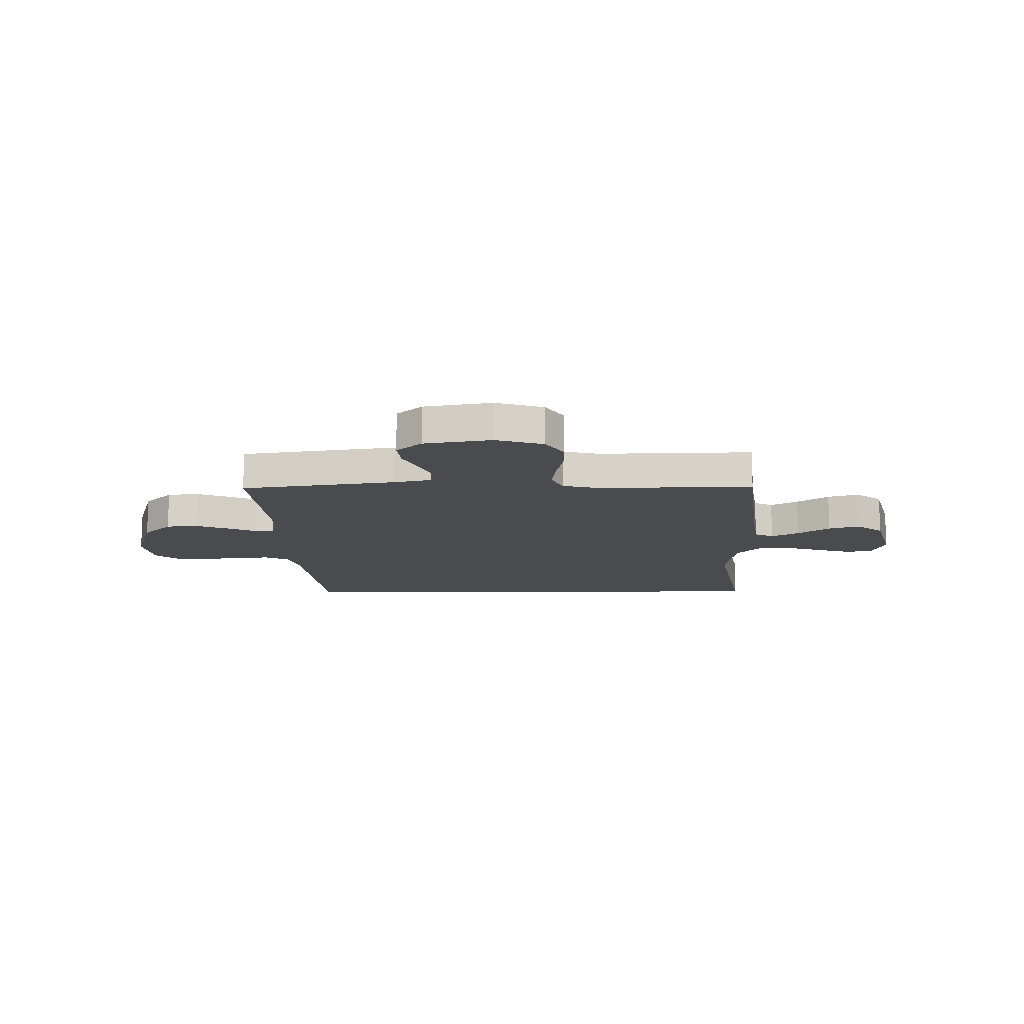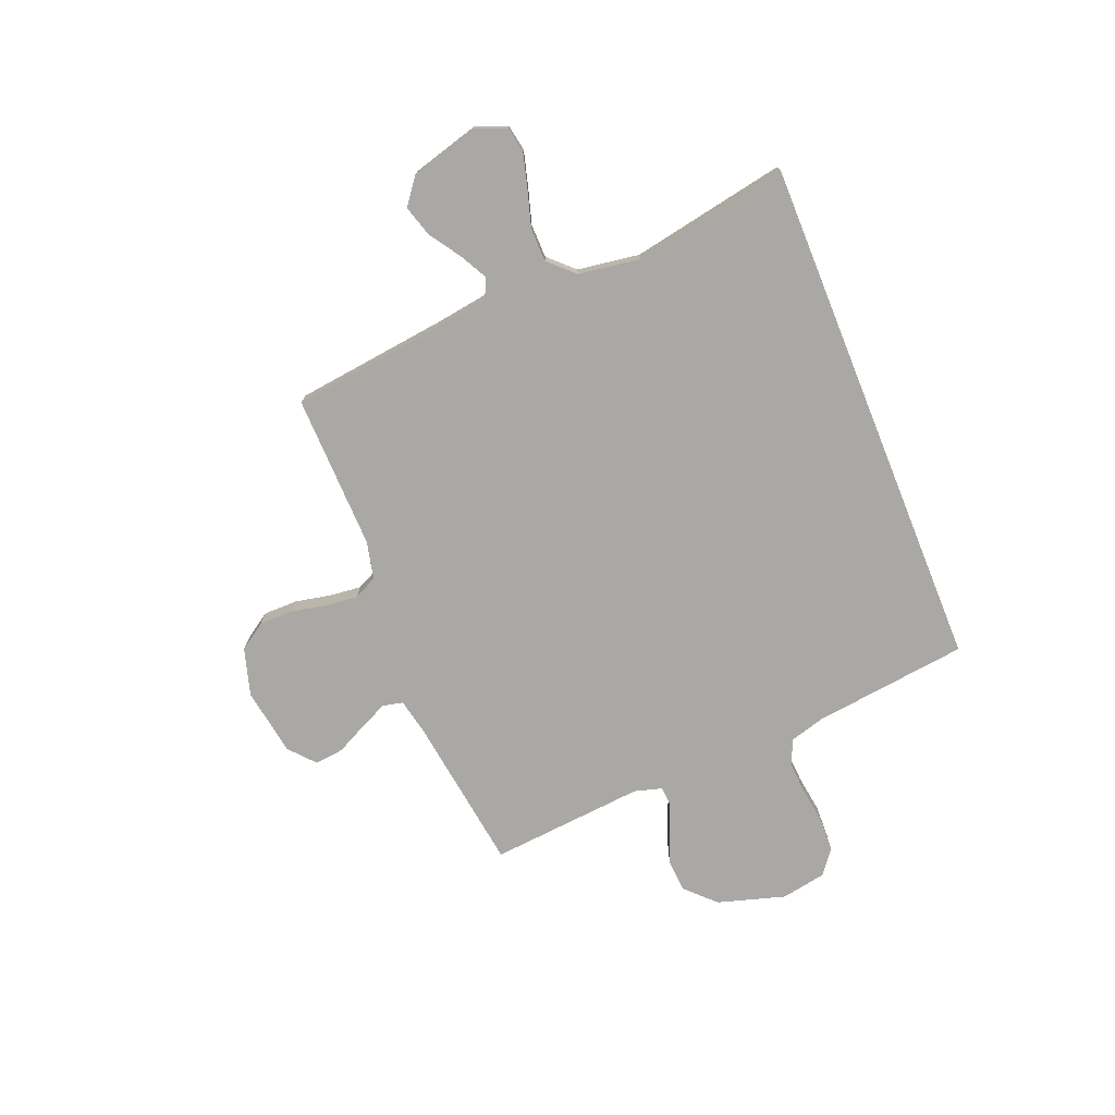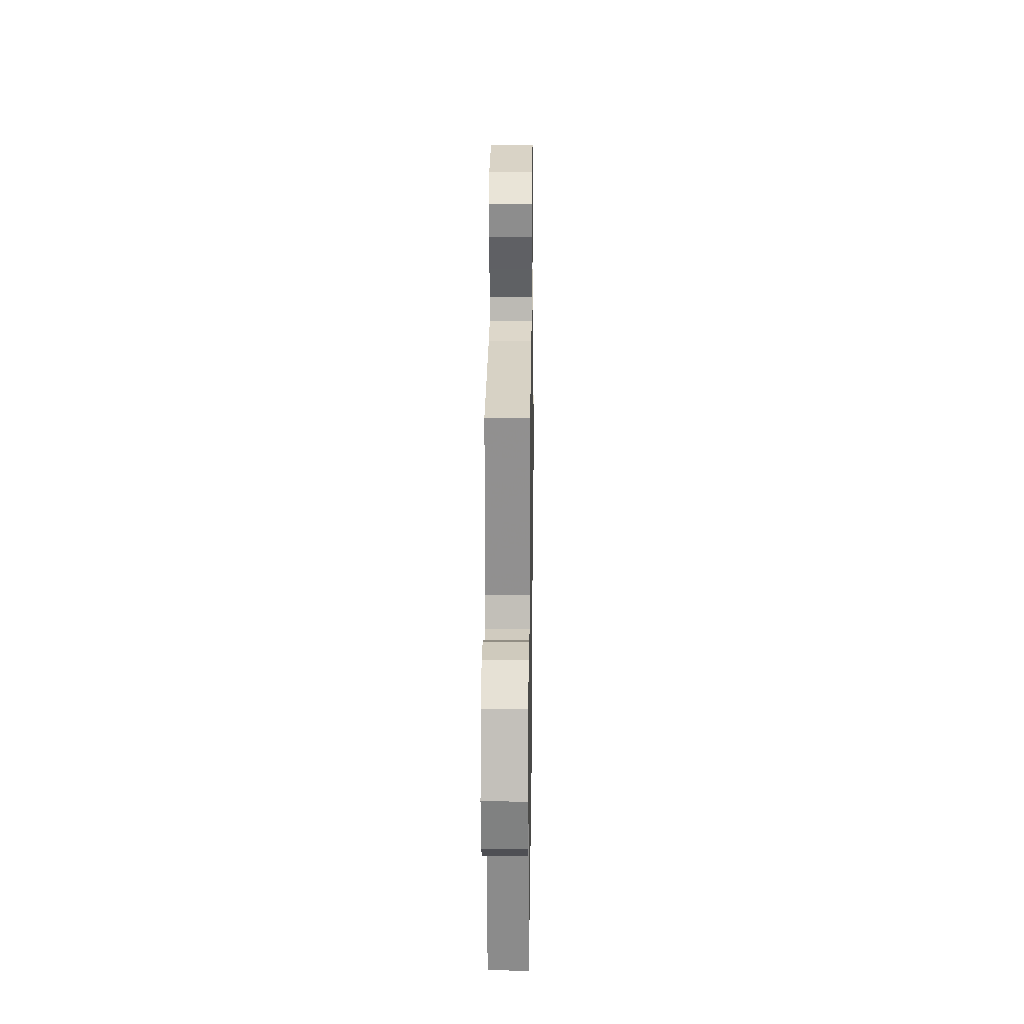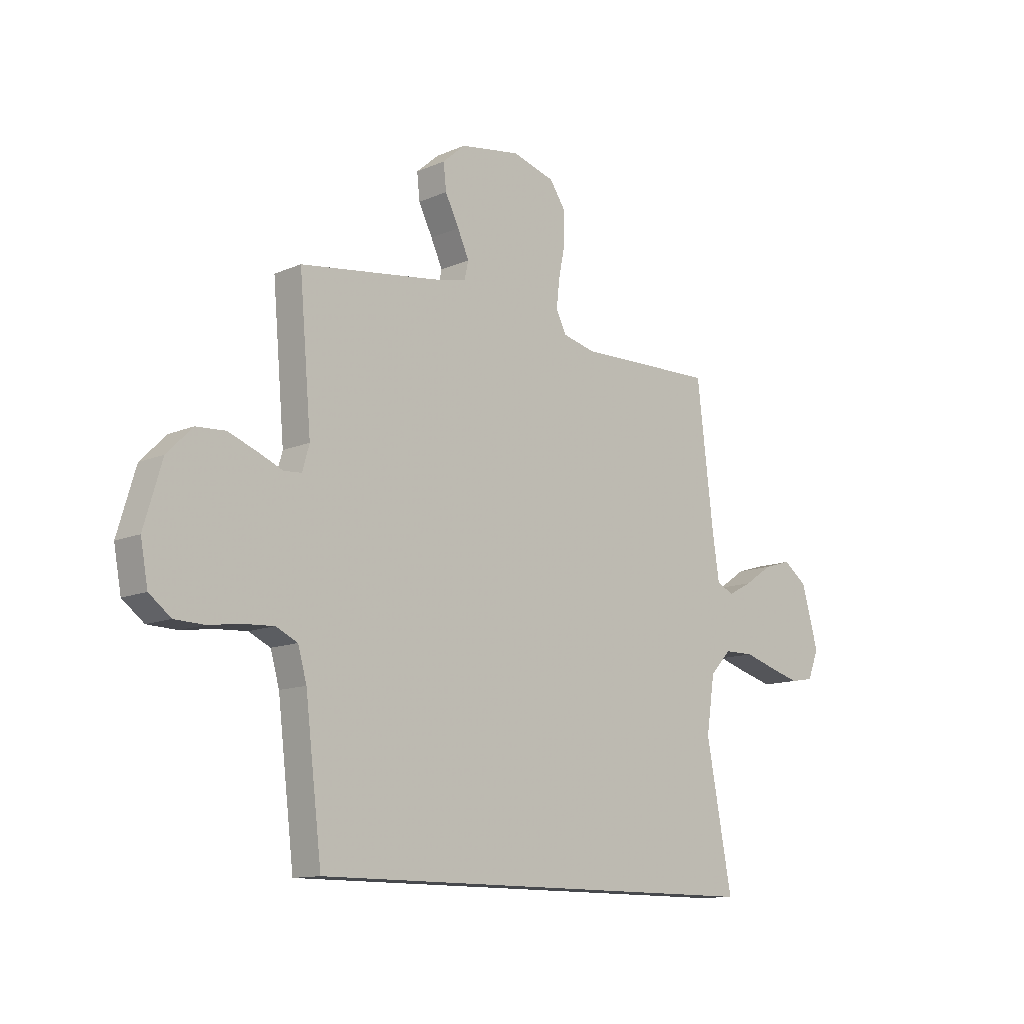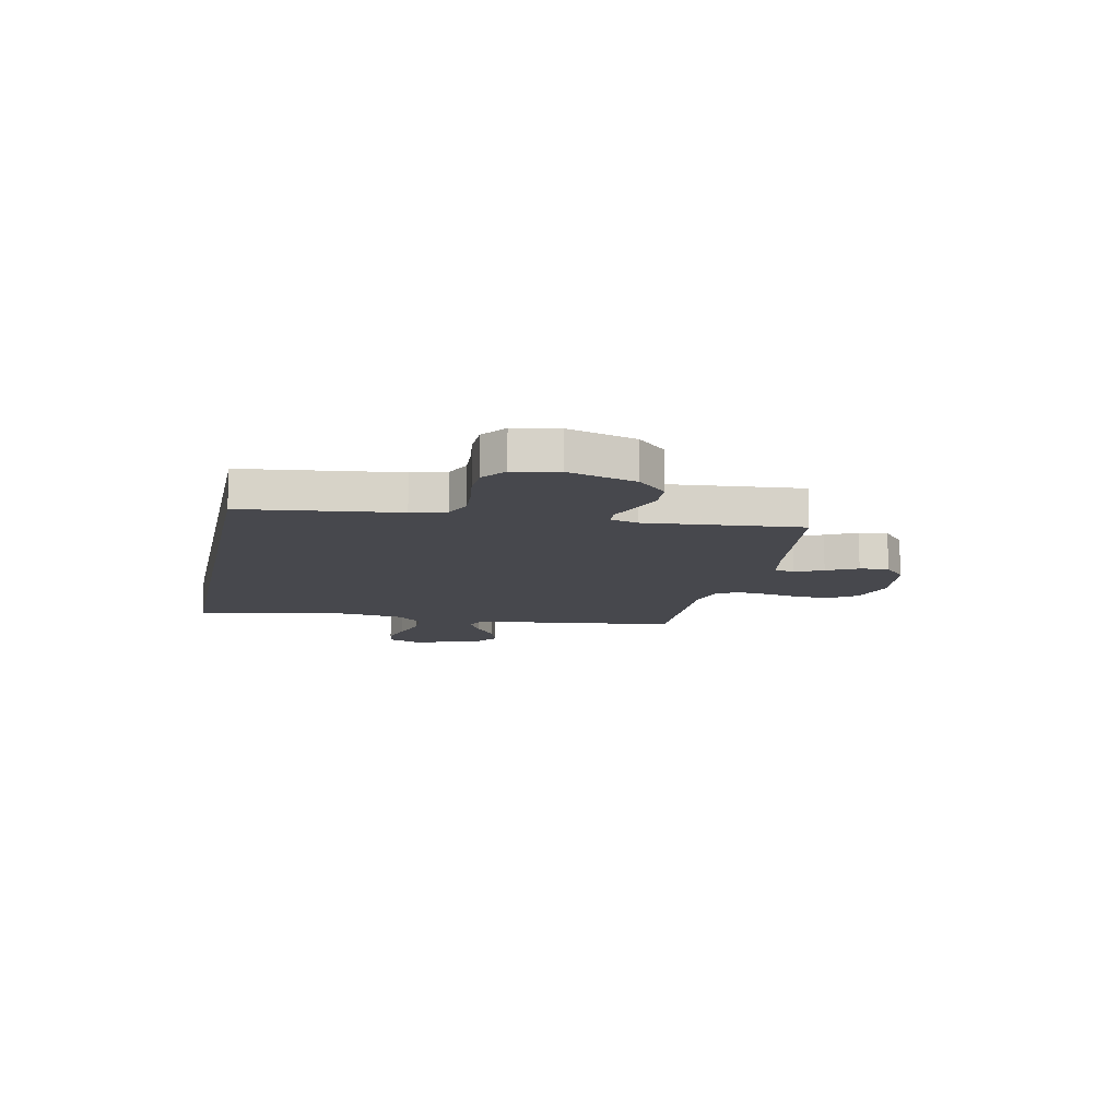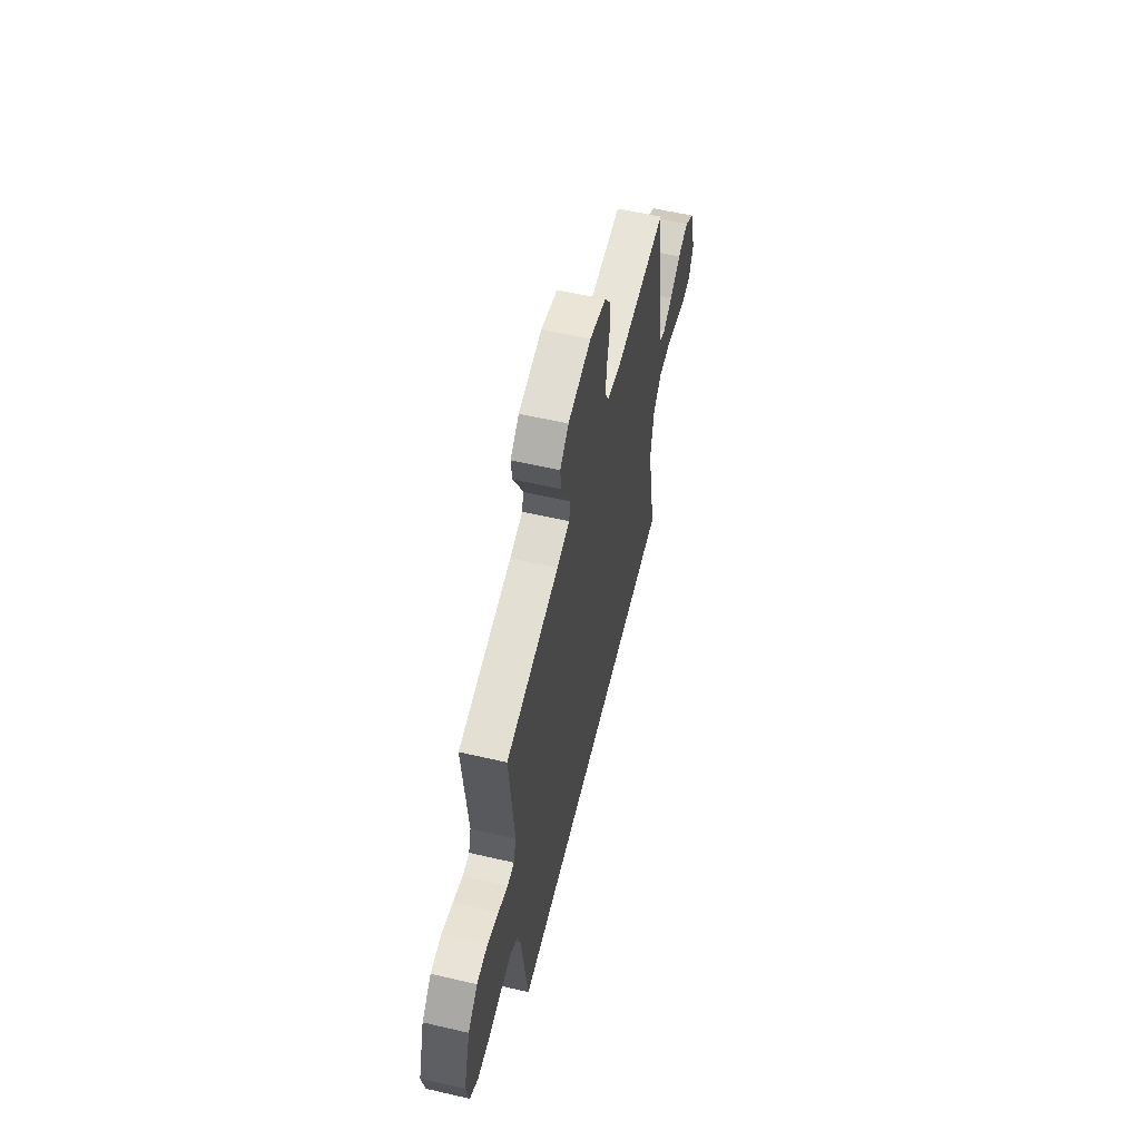
<metadata>
{"format":"obj","ext":"obj","renderer":"f3d","projection":"perspective","resolution":1024,"background":"white","views":[{"elev":-14.2,"azim":0.7,"up":"+Y"},{"elev":-75.1,"azim":112.0,"up":"+Y"},{"elev":19.2,"azim":-89.2,"up":"+Z"},{"elev":-12.2,"azim":-44.5,"up":"+Z"},{"elev":-11.7,"azim":-101.8,"up":"+Y"},{"elev":58.6,"azim":-76.6,"up":"+Z"}]}
</metadata>
<code>
v 0.567 0.07 -0.5
v -0.435 0.07 -0.5
v -0.471 0.07 -0.2
v -0.49 0.07 -0.133
v -0.537 0.07 -0.111
v -0.603 0.07 -0.115
v -0.674 0.07 -0.125
v -0.738 0.07 -0.123
v -0.785 0.07 -0.087
v -0.801 0.07 0
v -0.762 0.07 0.131
v -0.707 0.07 0.186
v -0.644 0.07 0.19
v -0.582 0.07 0.167
v -0.527 0.07 0.144
v -0.489 0.07 0.147
v -0.474 0.07 0.2
v -0.5 0.07 0.5
v -0.2 0.07 0.542
v -0.128 0.07 0.557
v -0.119 0.07 0.596
v -0.144 0.07 0.65
v -0.174 0.07 0.71
v -0.18 0.07 0.766
v -0.131 0.07 0.809
v 0 0.07 0.83
v 0.092 0.07 0.803
v 0.127 0.07 0.751
v 0.127 0.07 0.686
v 0.113 0.07 0.617
v 0.106 0.07 0.555
v 0.128 0.07 0.51
v 0.2 0.07 0.493
v 0.5 0.07 0.5
v 0.536 0.07 0.2
v 0.551 0.07 0.1
v 0.588 0.07 0.082
v 0.641 0.07 0.11
v 0.702 0.07 0.151
v 0.762 0.07 0.169
v 0.814 0.07 0.13
v 0.85 0.07 0
v 0.826 0.07 -0.061
v 0.776 0.07 -0.07
v 0.71 0.07 -0.052
v 0.64 0.07 -0.031
v 0.575 0.07 -0.032
v 0.529 0.07 -0.08
v 0.511 0.07 -0.2
v 0.567 0 -0.5
v -0.435 0 -0.5
v -0.471 0 -0.2
v -0.49 0 -0.133
v -0.537 0 -0.111
v -0.603 0 -0.115
v -0.674 0 -0.125
v -0.738 0 -0.123
v -0.785 0 -0.087
v -0.801 0 0
v -0.762 0 0.131
v -0.707 0 0.186
v -0.644 0 0.19
v -0.582 0 0.167
v -0.527 0 0.144
v -0.489 0 0.147
v -0.474 0 0.2
v -0.5 0 0.5
v -0.2 0 0.542
v -0.128 0 0.557
v -0.119 0 0.596
v -0.144 0 0.65
v -0.174 0 0.71
v -0.18 0 0.766
v -0.131 0 0.809
v 0 0 0.83
v 0.092 0 0.803
v 0.127 0 0.751
v 0.127 0 0.686
v 0.113 0 0.617
v 0.106 0 0.555
v 0.128 0 0.51
v 0.2 0 0.493
v 0.5 0 0.5
v 0.536 0 0.2
v 0.551 0 0.1
v 0.588 0 0.082
v 0.641 0 0.11
v 0.702 0 0.151
v 0.762 0 0.169
v 0.814 0 0.13
v 0.85 0 0
v 0.826 0 -0.061
v 0.776 0 -0.07
v 0.71 0 -0.052
v 0.64 0 -0.031
v 0.575 0 -0.032
v 0.529 0 -0.08
v 0.511 0 -0.2
f 44 45 46
f 43 44 46
f 42 43 46
f 41 42 46
f 40 41 46
f 39 40 46
f 38 39 46
f 37 38 46 47
f 36 37 47 48
f 33 34 35
f 36 48 49
f 35 36 49
f 33 35 49
f 32 33 49
f 28 29 30
f 27 28 30
f 26 27 30
f 25 26 30
f 24 25 30
f 23 24 30
f 22 23 30
f 21 22 30 31
f 20 21 31 32
f 17 18 19
f 1 2 3
f 49 1 3
f 32 49 3
f 20 32 3
f 19 20 3
f 17 19 3
f 16 17 3
f 13 14 15
f 12 13 15
f 11 12 15
f 10 11 15
f 9 10 15
f 8 9 15
f 7 8 15
f 6 7 15
f 15 16 3 4
f 5 6 15
f 4 5 15
f 95 94 93
f 95 93 92
f 95 92 91
f 95 91 90
f 95 90 89
f 95 89 88
f 95 88 87
f 96 95 87 86
f 97 96 86 85
f 84 83 82
f 98 97 85
f 98 85 84
f 98 84 82
f 98 82 81
f 79 78 77
f 79 77 76
f 79 76 75
f 79 75 74
f 79 74 73
f 79 73 72
f 79 72 71
f 80 79 71 70
f 81 80 70 69
f 68 67 66
f 52 51 50
f 52 50 98
f 52 98 81
f 52 81 69
f 52 69 68
f 52 68 66
f 52 66 65
f 64 63 62
f 64 62 61
f 64 61 60
f 64 60 59
f 64 59 58
f 64 58 57
f 64 57 56
f 64 56 55
f 53 52 65 64
f 64 55 54
f 64 54 53
f 1 50 51 2
f 2 51 52 3
f 3 52 53 4
f 4 53 54 5
f 5 54 55 6
f 6 55 56 7
f 7 56 57 8
f 8 57 58 9
f 9 58 59 10
f 10 59 60 11
f 11 60 61 12
f 12 61 62 13
f 13 62 63 14
f 14 63 64 15
f 15 64 65 16
f 16 65 66 17
f 17 66 67 18
f 18 67 68 19
f 19 68 69 20
f 20 69 70 21
f 21 70 71 22
f 22 71 72 23
f 23 72 73 24
f 24 73 74 25
f 25 74 75 26
f 26 75 76 27
f 27 76 77 28
f 28 77 78 29
f 29 78 79 30
f 30 79 80 31
f 31 80 81 32
f 32 81 82 33
f 33 82 83 34
f 34 83 84 35
f 35 84 85 36
f 36 85 86 37
f 37 86 87 38
f 38 87 88 39
f 39 88 89 40
f 40 89 90 41
f 41 90 91 42
f 42 91 92 43
f 43 92 93 44
f 44 93 94 45
f 45 94 95 46
f 46 95 96 47
f 47 96 97 48
f 48 97 98 49
f 49 98 50 1

</code>
